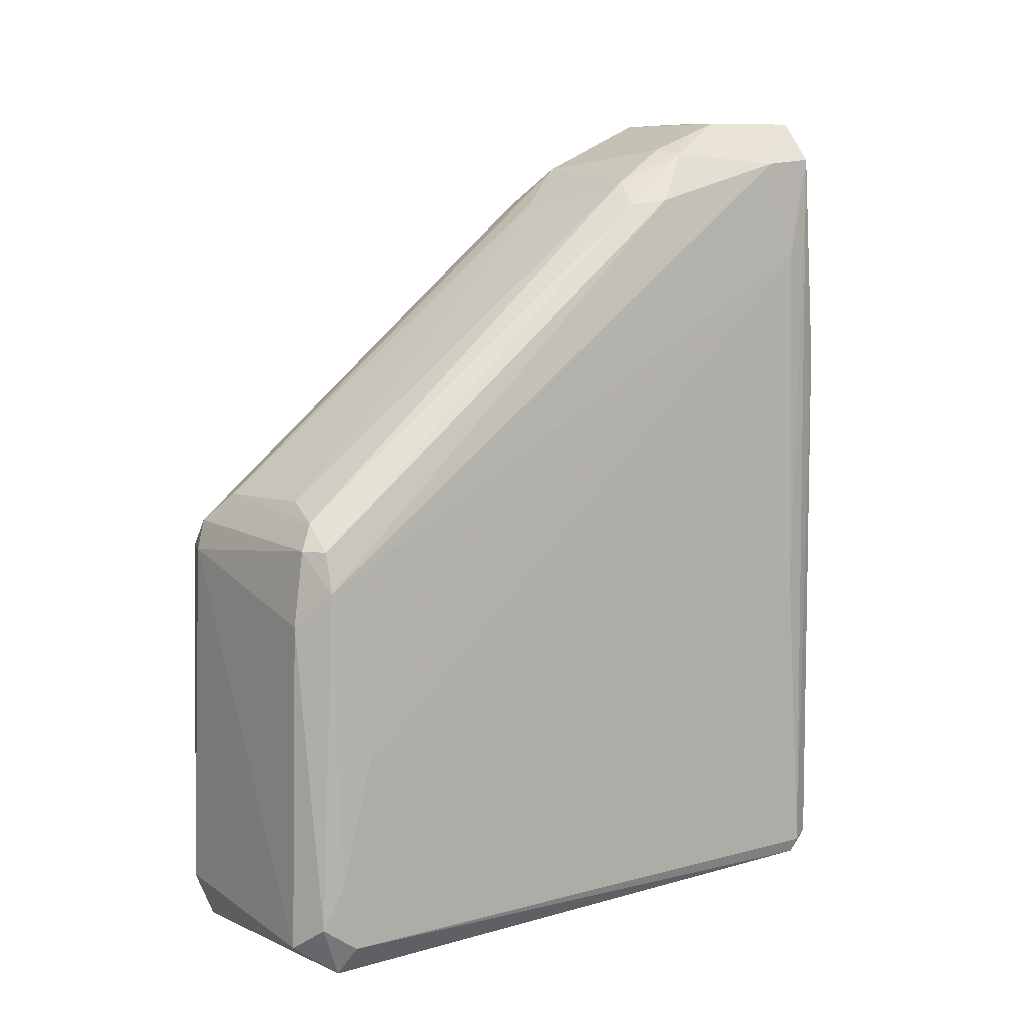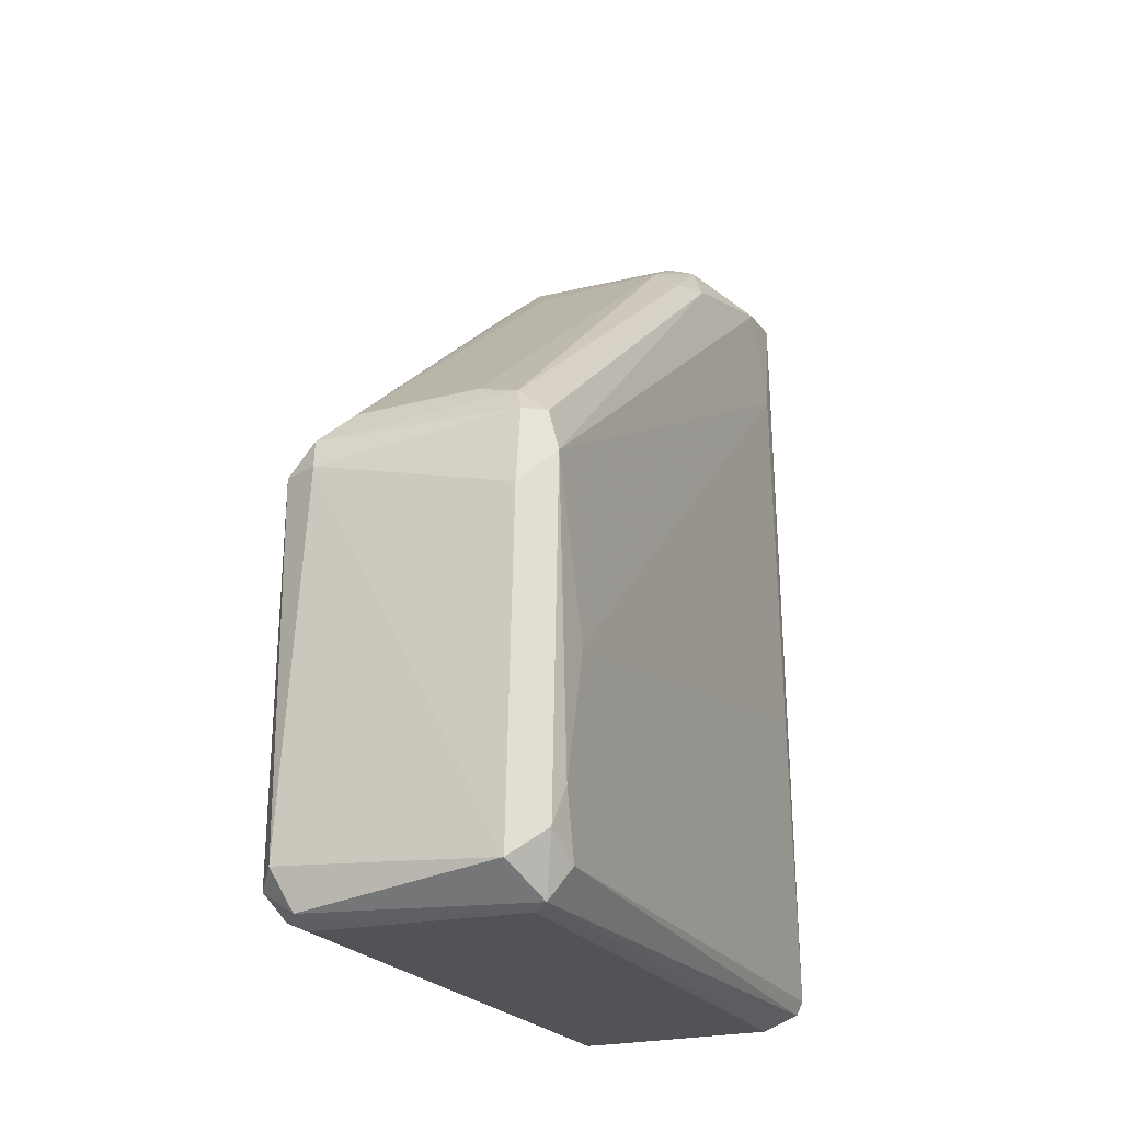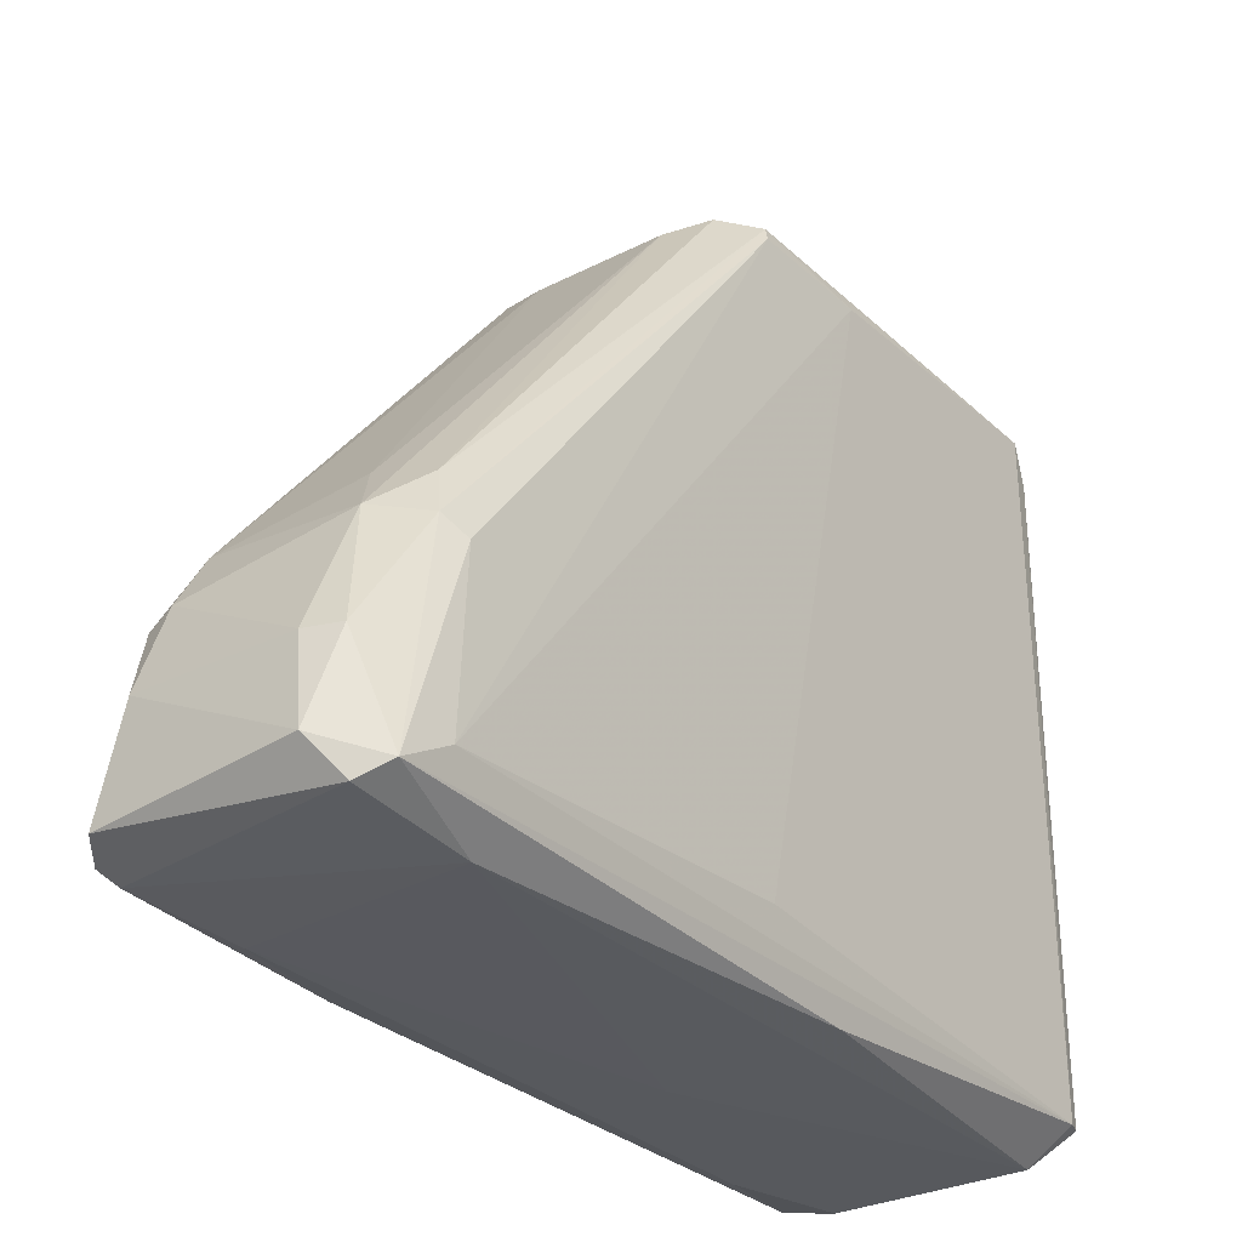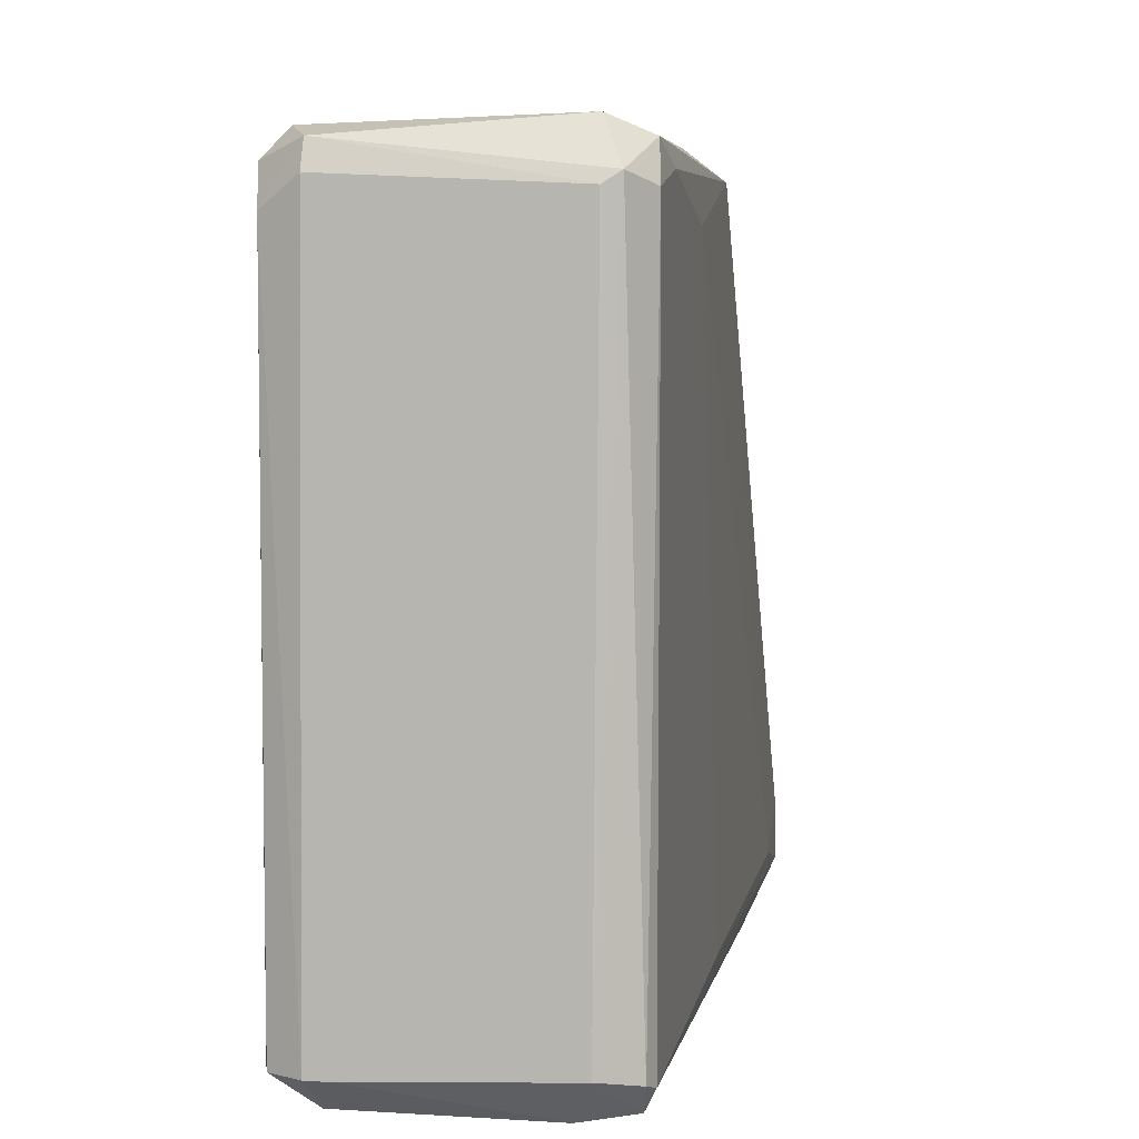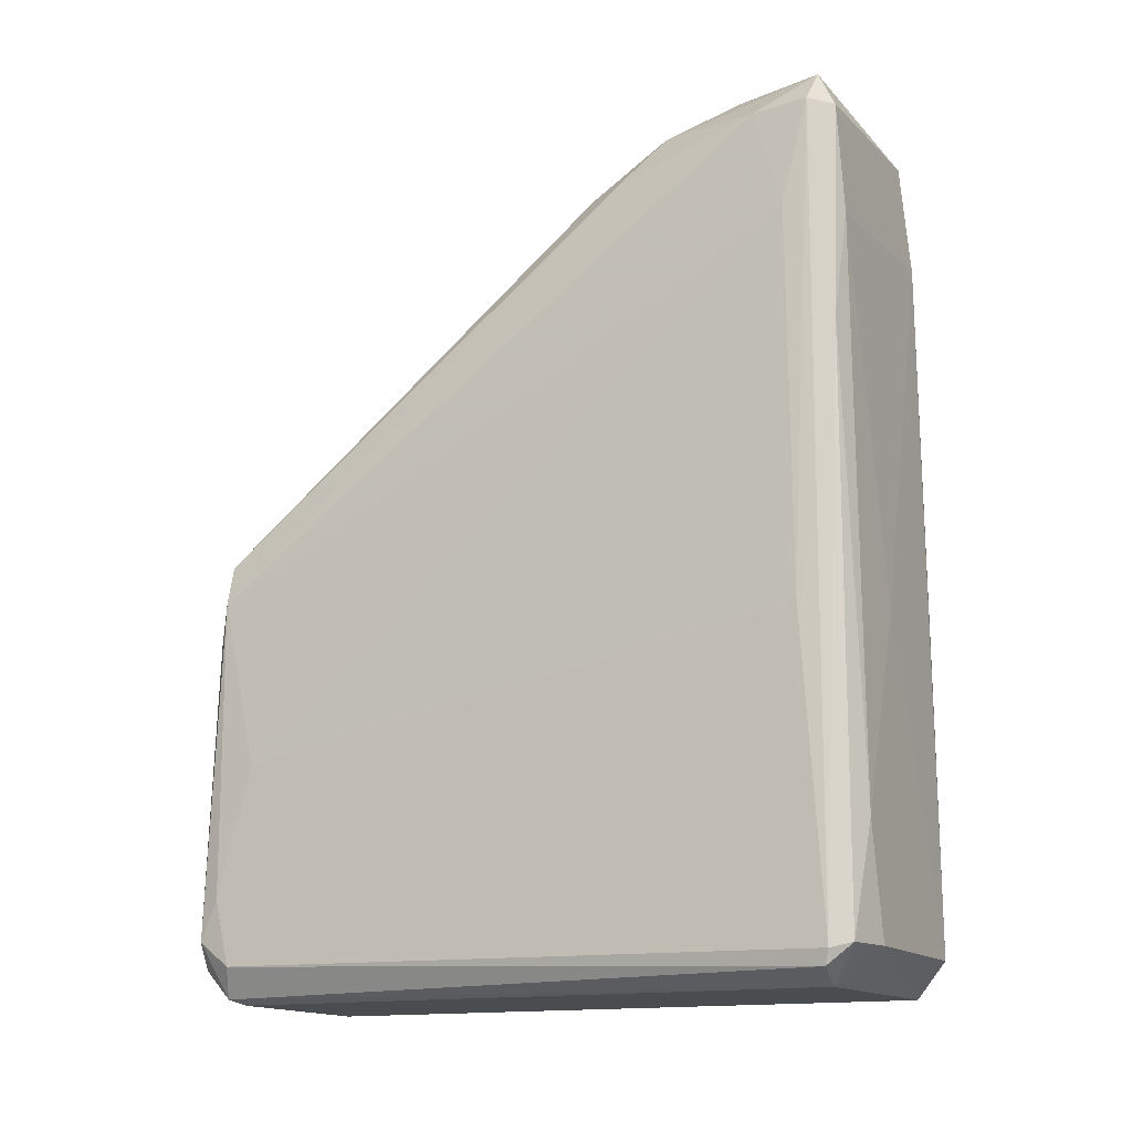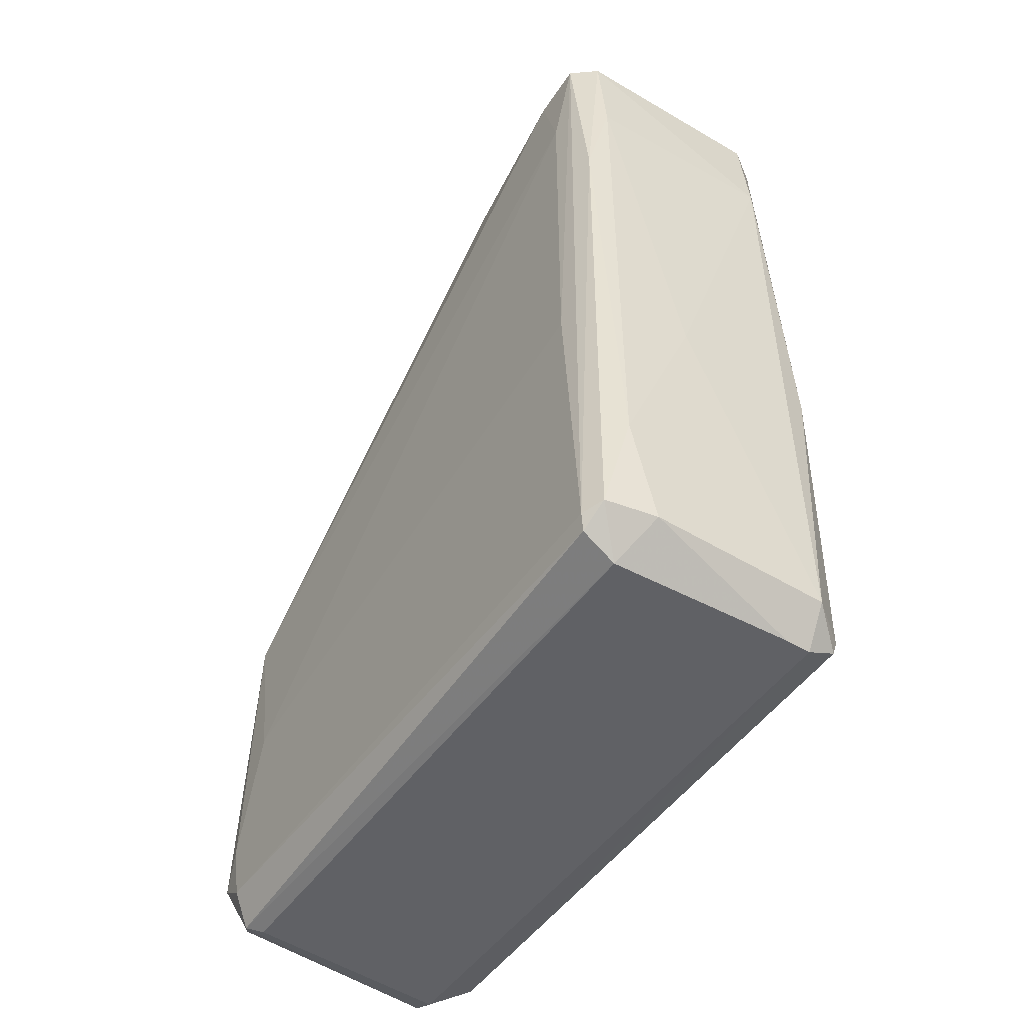
<metadata>
{"format":"obj","ext":"obj","renderer":"f3d","projection":"perspective","resolution":1024,"background":"white","views":[{"elev":8.9,"azim":-126.4,"up":"+Z"},{"elev":-22.0,"azim":-156.7,"up":"+Z"},{"elev":-29.7,"azim":36.7,"up":"+Y"},{"elev":5.5,"azim":-169.0,"up":"+Y"},{"elev":-14.8,"azim":-63.7,"up":"+Z"},{"elev":-49.7,"azim":-33.6,"up":"+Z"}]}
</metadata>
<code>
o convex_0
v 0.004514 -0.001637 0.04299
v -0.008208 -0.03117 -0.03235
v 0.01012 -0.03117 -0.03235
v -0.01025 0.03959 -0.03234
v -0.0133 -0.02811 0.04808
v 0.01419 0.03653 -0.03234
v 0.01317 -0.02811 0.04859
v -0.01076 0.03806 0.008883
v 0.01317 0.03755 0.006351
v -0.01381 -0.0276 -0.03438
v -0.01432 0.03602 -0.02572
v 0.01368 -0.02811 -0.03438
v -0.01076 0.0345 -0.03591
v -0.009737 -0.01183 0.04859
v -0.01025 -0.03065 0.03688
v -0.01381 0.03653 0.004825
v 0.01062 -0.01895 0.05113
v 0.01012 0.03551 -0.03591
v 0.008078 -0.02811 -0.03591
v 0.01419 -0.02404 0.009395
v -0.01432 -0.02607 -0.00179
v 0.01012 0.03805 0.009386
v 0.01062 -0.03065 0.03842
v 0.01419 0.03551 -0.004851
v -0.009737 -0.02812 0.05216
v 0.01215 0.03908 -0.03081
v 0.01215 -0.008251 0.04452
v -0.005155 0.03551 0.01296
v -0.01025 -0.0271 -0.03591
v 0.01419 -0.02812 -0.03284
v -0.01432 0.03449 -0.03234
v 0.009607 0.03908 0.006351
v -0.01228 -0.007753 0.04351
v -0.01432 -0.02811 -0.03285
v -0.0077 -0.005204 0.04554
v 0.01368 -0.02557 0.04401
v -0.01381 -0.02557 0.03739
v 0.00757 -0.00724 0.04707
v 0.01062 -0.02963 0.05011
v -0.0133 -0.03015 -0.03234
v -0.007189 -0.01895 0.05216
v 0.007062 0.03602 0.01245
v -0.01432 0.03246 -0.01248
v 0.008588 -0.02658 0.05267
v -0.01076 0.03907 0.001262
v 0.01317 -0.03015 -0.000264
v -0.01076 -0.03015 0.04808
v 0.01317 -0.009782 0.04247
v -0.00261 -0.03117 -0.000776
v 0.01368 0.03602 0.006854
v -0.01279 0.03654 0.008883
v 0.01368 0.03297 -0.03438
v -0.01381 0.03806 -0.02979
v -0.0133 -0.02251 0.04757
v -0.01228 0.03552 -0.03539
v 0.01012 0.03805 -0.03489
v 0.01062 -0.02811 -0.03591
v -0.01279 -0.03015 0.02568
v -0.01076 -0.03117 -0.02114
v 0.01063 -0.003673 0.04299
v 0.00757 -0.01895 0.05216
v -0.009737 0.03654 0.01142
v -0.01076 -0.004186 0.04299
v -0.007189 -0.0108 0.04911
f 41 61 64
f 13 18 19
f 3 2 19
f 6 9 24
f 20 6 24
f 9 6 26
f 17 7 27
f 13 19 29
f 19 2 29
f 3 12 30
f 6 20 30
f 21 11 31
f 8 22 32
f 22 9 32
f 9 26 32
f 26 4 32
f 5 21 34
f 31 10 34
f 21 31 34
f 1 28 35
f 20 24 36
f 30 20 36
f 7 30 36
f 21 5 37
f 17 27 38
f 1 35 38
f 23 7 39
f 29 2 40
f 10 29 40
f 34 10 40
f 14 25 41
f 28 1 42
f 1 38 42
f 16 11 43
f 11 21 43
f 37 16 43
f 21 37 43
f 7 17 44
f 39 7 44
f 25 39 44
f 41 25 44
f 16 8 45
f 32 4 45
f 8 32 45
f 23 3 46
f 7 23 46
f 3 30 46
f 30 7 46
f 15 23 47
f 25 5 47
f 23 39 47
f 39 25 47
f 27 7 48
f 7 36 48
f 2 3 49
f 3 23 49
f 23 15 49
f 24 9 50
f 9 27 50
f 36 24 50
f 27 48 50
f 48 36 50
f 8 16 51
f 16 33 51
f 30 12 52
f 6 30 52
f 11 16 53
f 31 11 53
f 45 4 53
f 16 45 53
f 5 25 54
f 25 14 54
f 14 33 54
f 33 16 54
f 37 5 54
f 16 37 54
f 29 10 55
f 13 29 55
f 10 31 55
f 53 4 55
f 31 53 55
f 18 13 56
f 26 6 56
f 4 26 56
f 6 52 56
f 52 18 56
f 55 4 56
f 13 55 56
f 12 3 57
f 19 18 57
f 3 19 57
f 18 52 57
f 52 12 57
f 5 34 58
f 34 40 58
f 15 47 58
f 47 5 58
f 40 2 59
f 2 49 59
f 49 15 59
f 15 58 59
f 58 40 59
f 9 22 60
f 27 9 60
f 38 27 60
f 22 42 60
f 42 38 60
f 17 38 61
f 44 17 61
f 41 44 61
f 22 8 62
f 35 28 62
f 28 42 62
f 42 22 62
f 8 51 62
f 62 51 63
f 33 14 63
f 14 35 63
f 51 33 63
f 35 62 63
f 35 14 64
f 38 35 64
f 14 41 64
f 61 38 64

</code>
